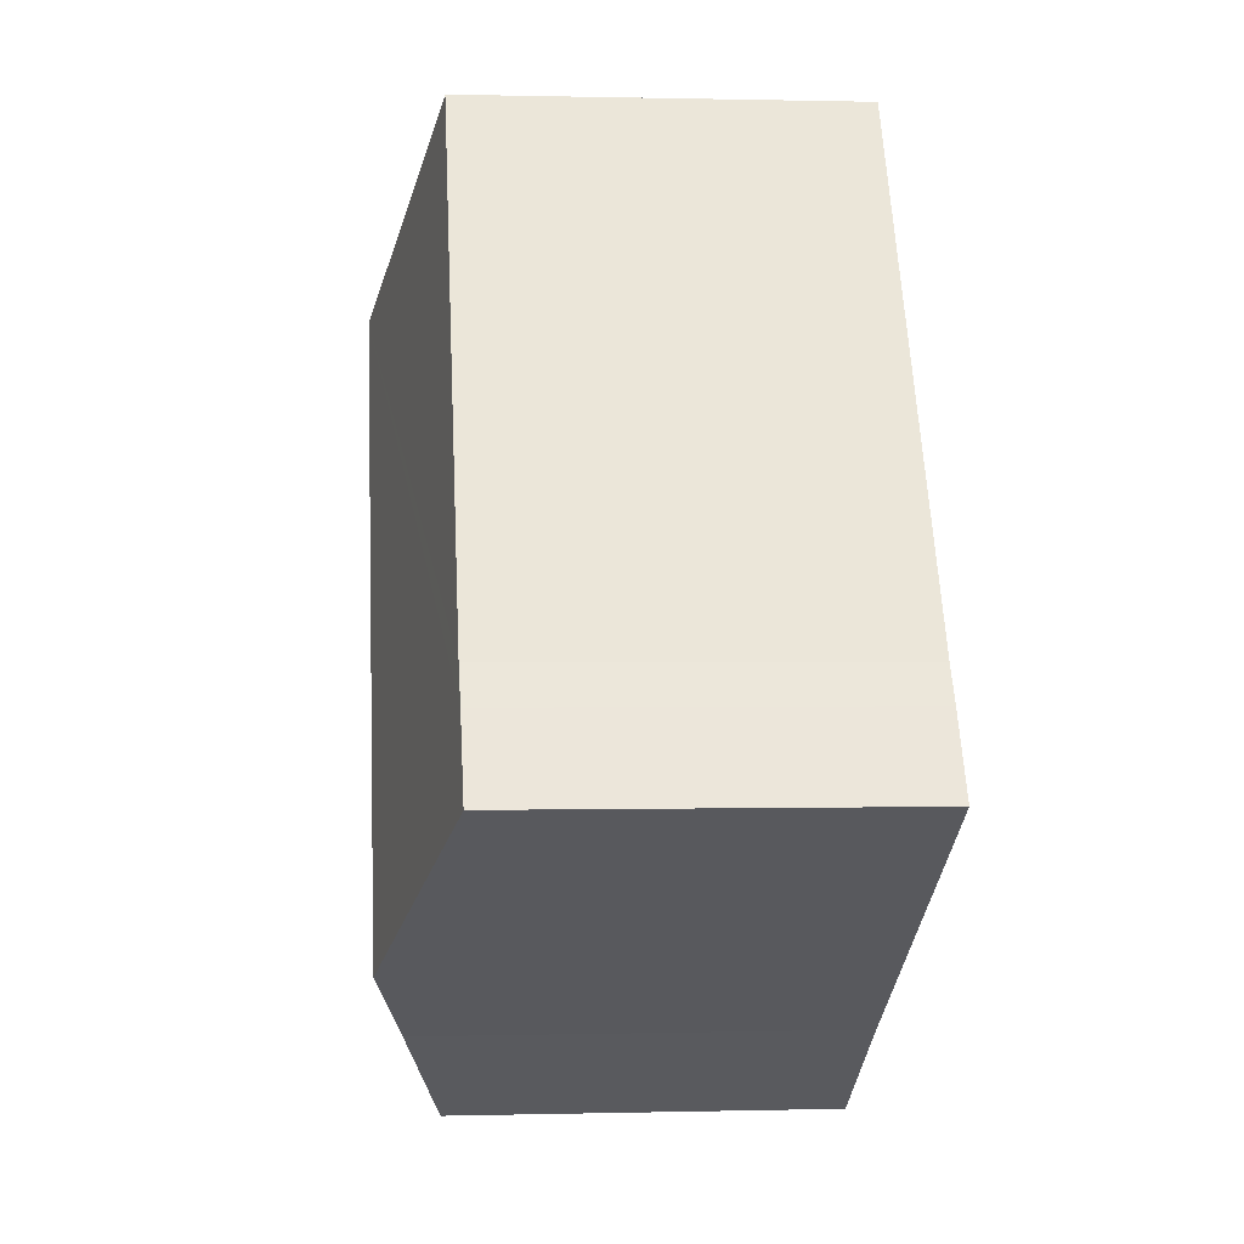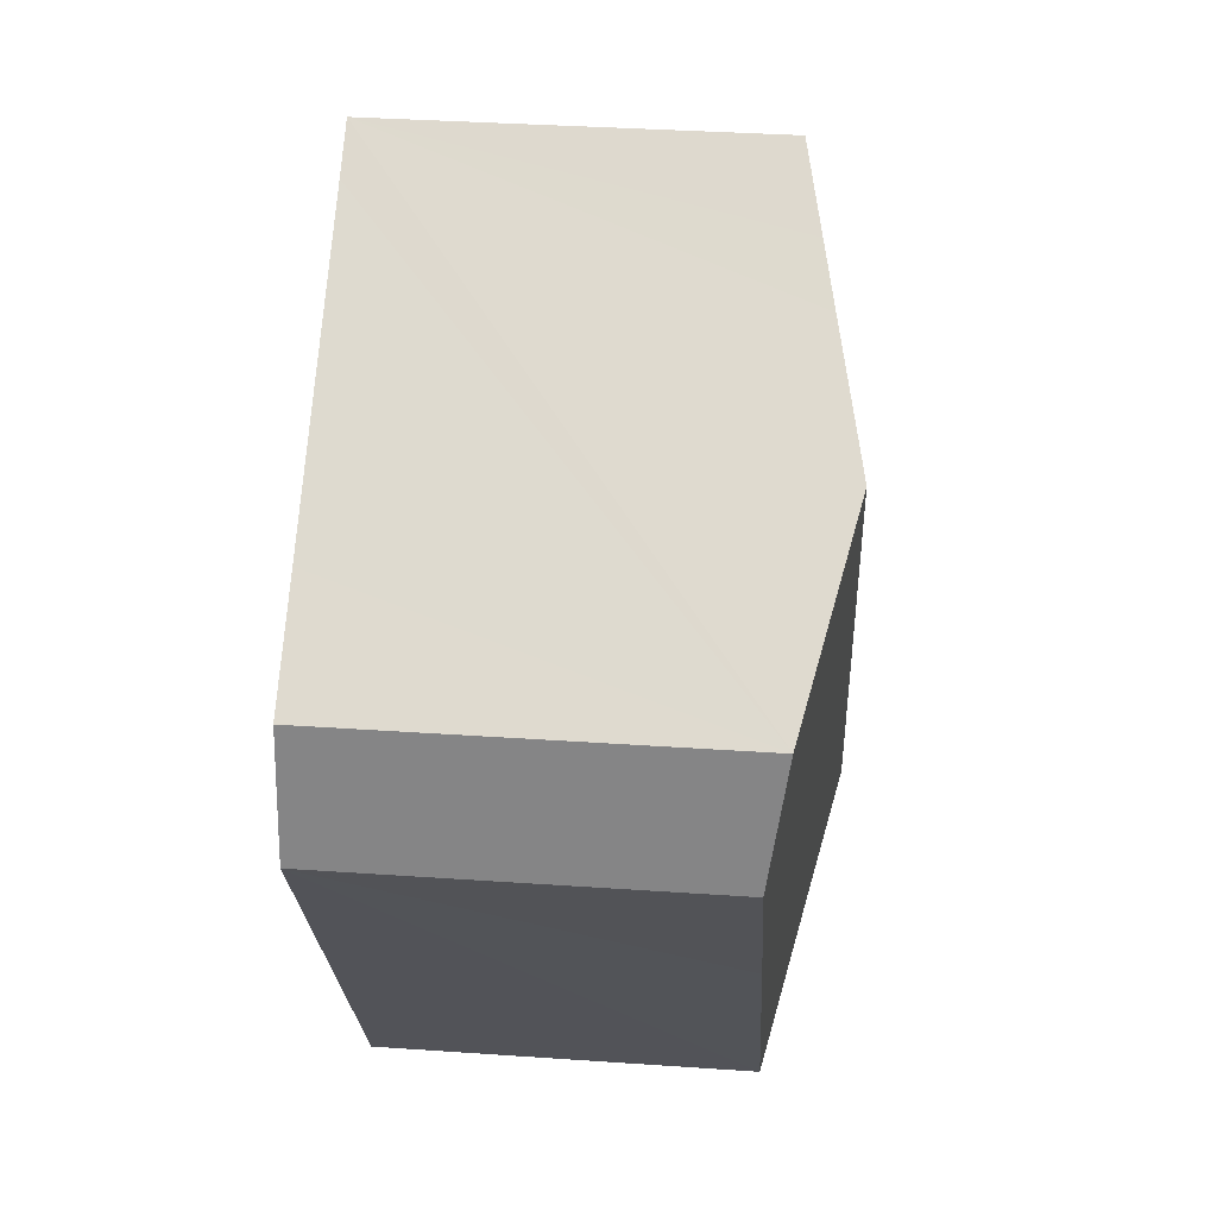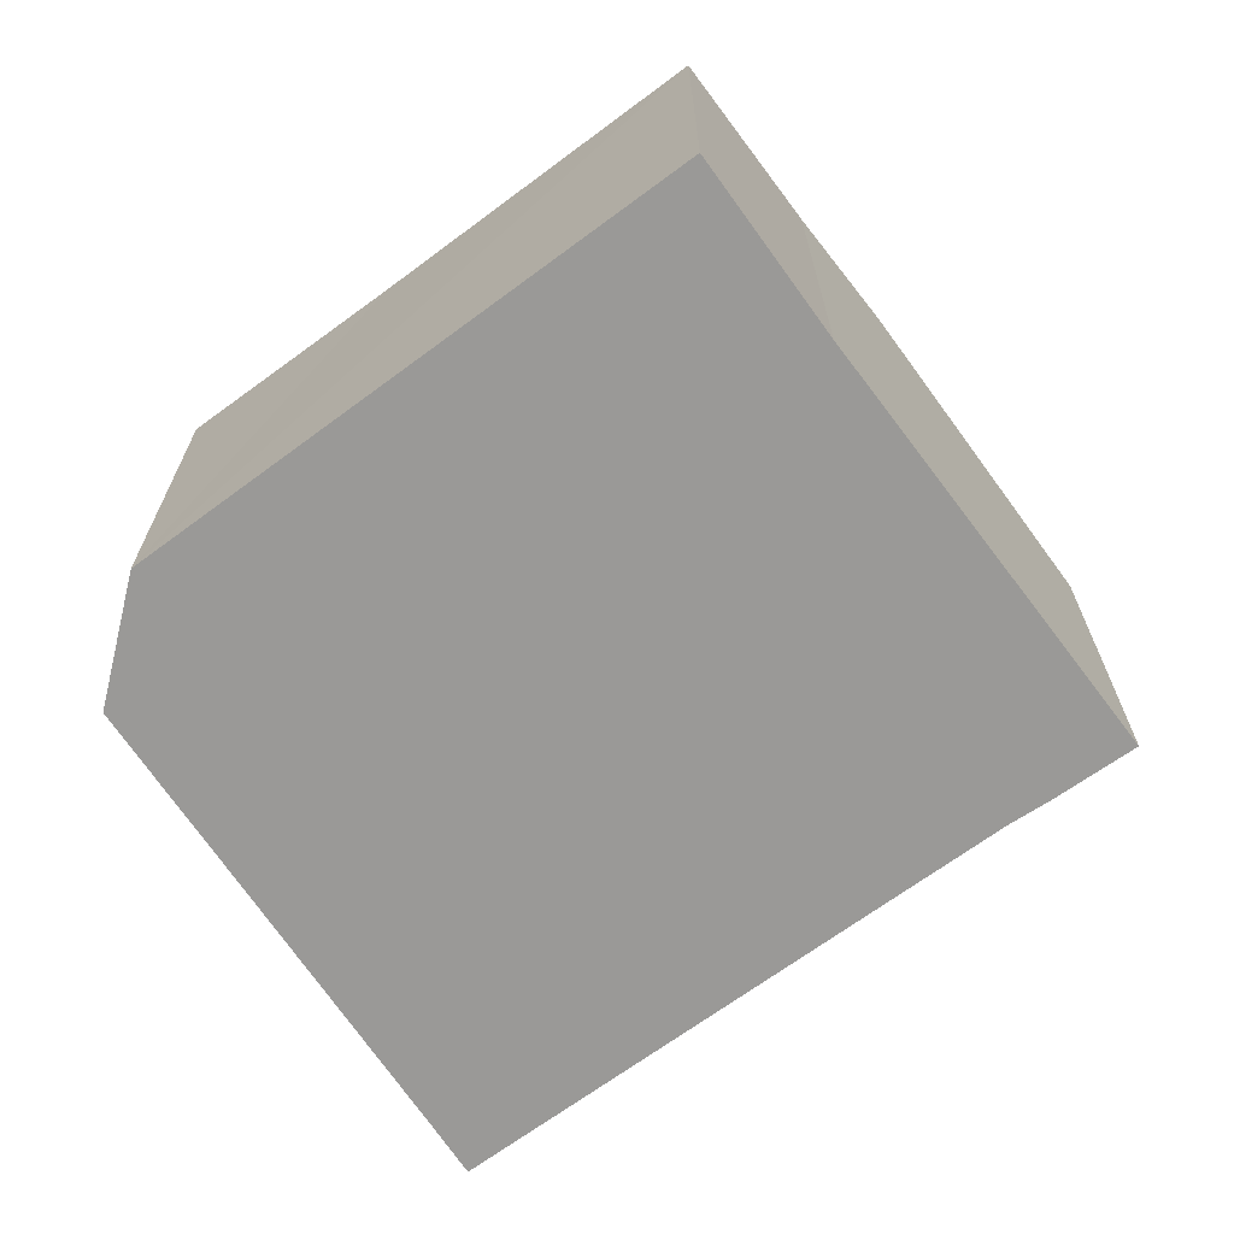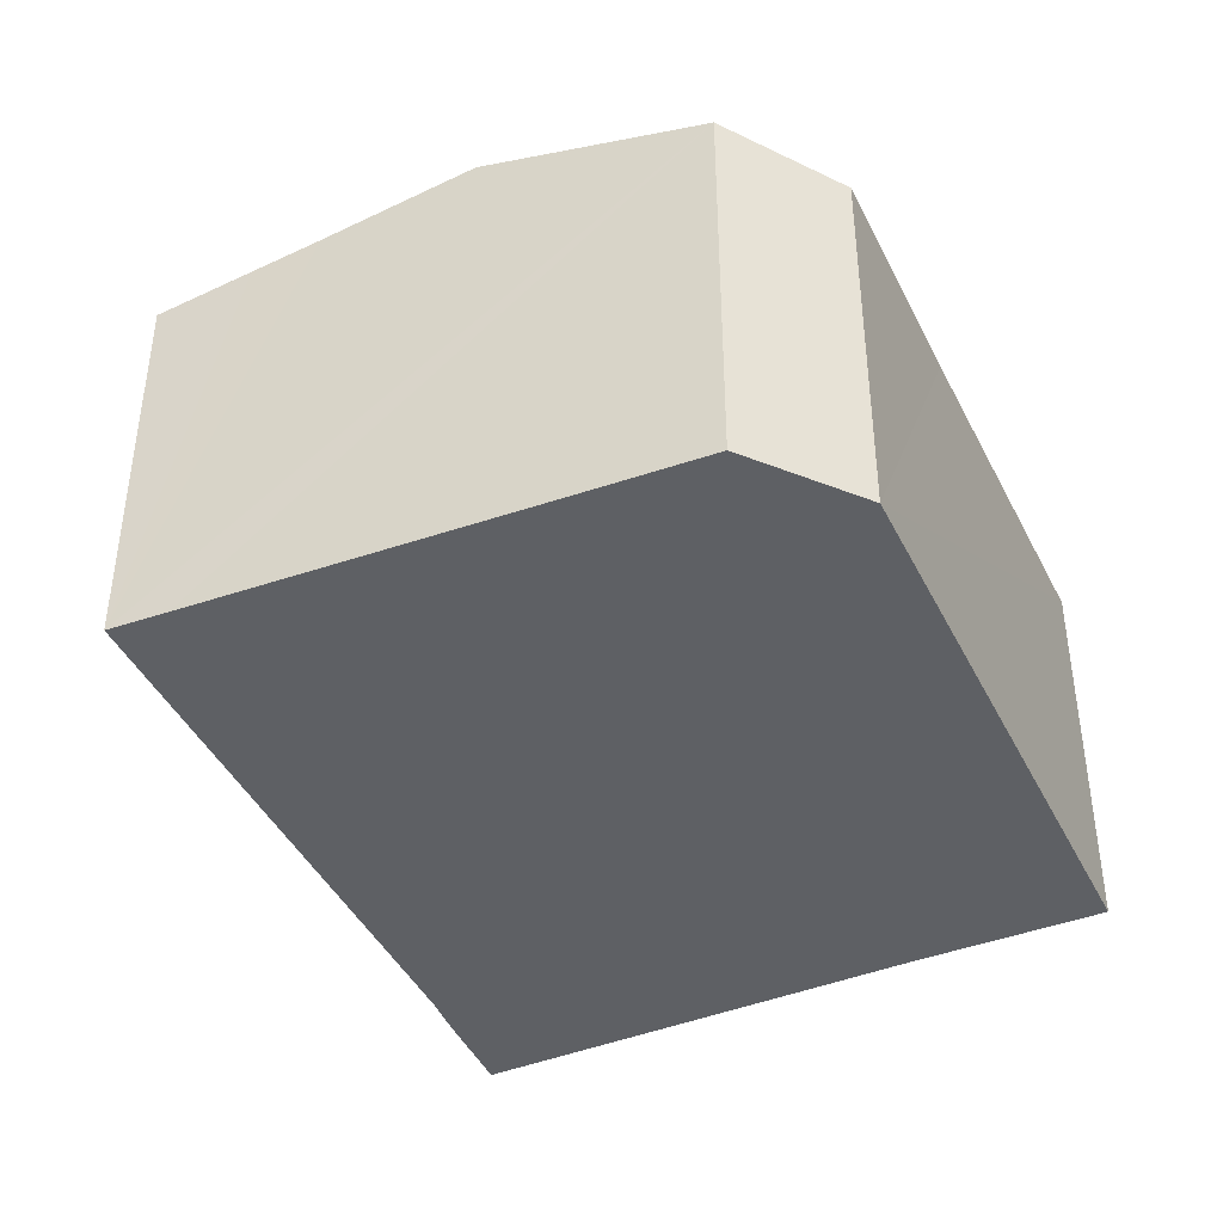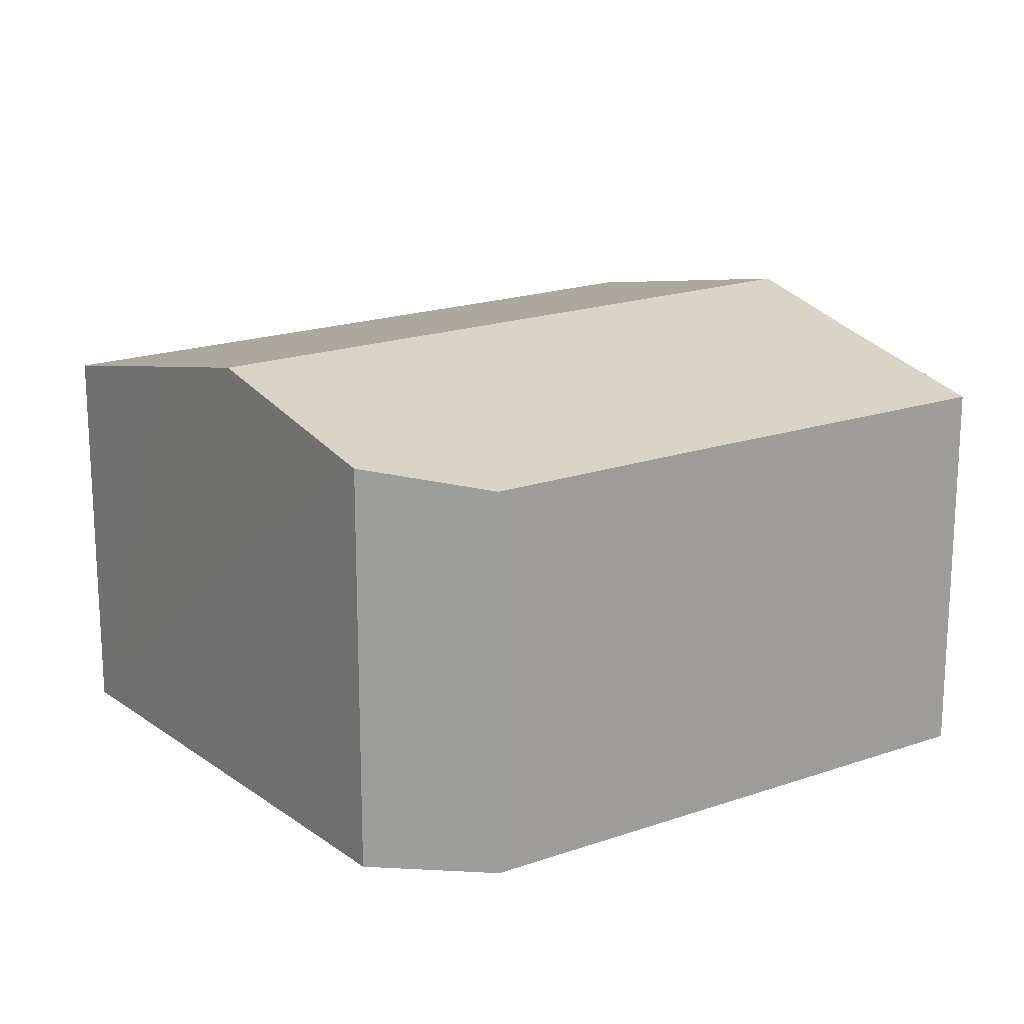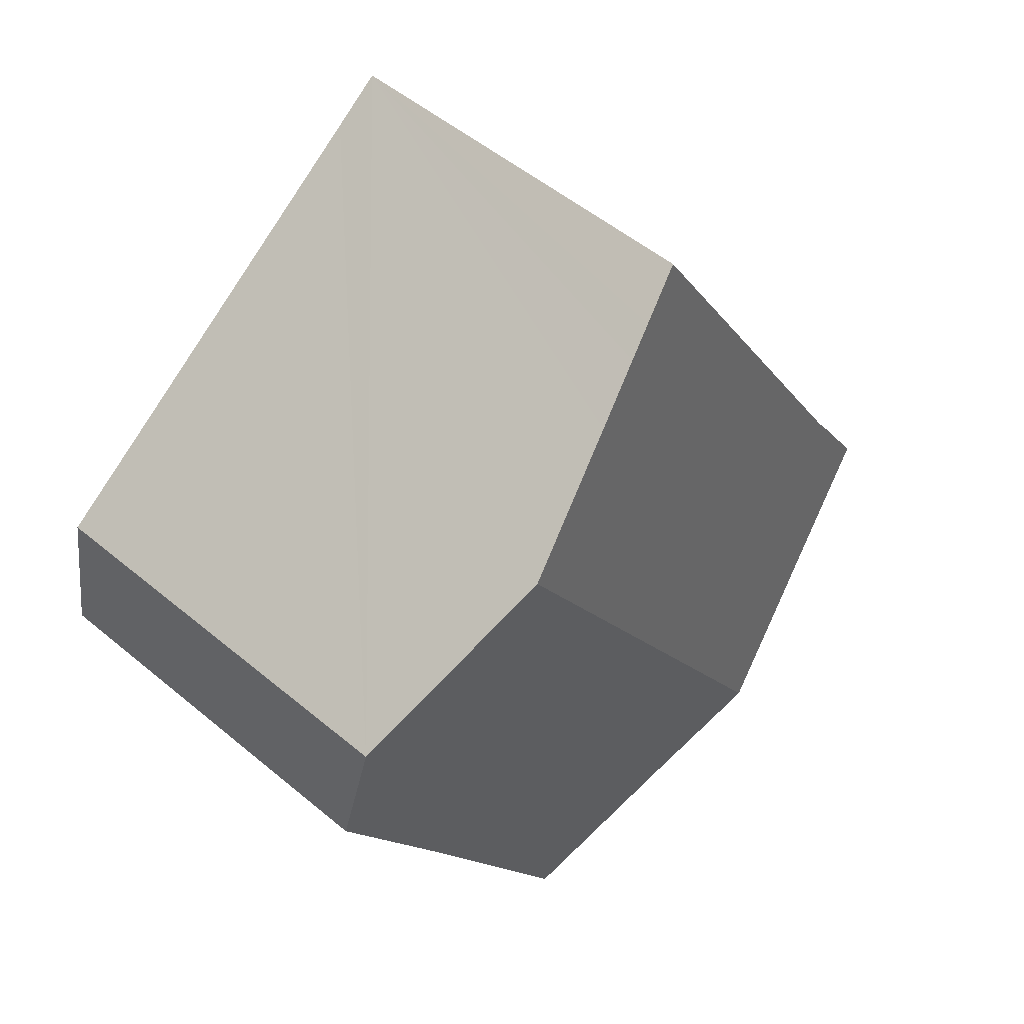
<metadata>
{"format":"obj","ext":"obj","renderer":"f3d","projection":"perspective","resolution":1024,"background":"white","views":[{"elev":0.5,"azim":-95.6,"up":"+Z"},{"elev":35.7,"azim":95.2,"up":"+Z"},{"elev":-68.9,"azim":158.0,"up":"+Y"},{"elev":-42.8,"azim":56.4,"up":"+Y"},{"elev":18.6,"azim":87.6,"up":"+Y"},{"elev":51.8,"azim":132.1,"up":"+Z"}]}
</metadata>
<code>
v  7.087 7.888 -4.246
v  13.4 7.19 -0.509
v  10.02 7.171 -6.095
v  4.996 8.393 -2.993
v  11.82 8.393 7.914
v  15.64 7.195 3.115
v  13.25 8.035 6.94
v  15.28 7.526 5.559
v  0.899 7.192 1.393
v  0 7.187 4.401e-16
v  1.345 7.2 2.03
v  6.956 7.187 11.12
v  9.483 7.809 9.499
v  8.452 7.55 10.21
v  7.011 7.187 11.21
v  7.907 7.412 10.59
v  0.899 -8.53e-17 1.393
v  0 0 0
v  1.345 -1.243e-16 2.03
v  6.956 -6.811e-16 11.12
v  7.011 -6.865e-16 11.21
v  7.907 -6.485e-16 10.59
v  13.25 -4.25e-16 6.94
v  15.28 -3.404e-16 5.559
v  8.452 -6.254e-16 10.21
v  9.483 -5.816e-16 9.499
v  11.82 -4.846e-16 7.914
v  15.64 -1.907e-16 3.115
v  10.02 3.732e-16 -6.095
v  13.4 3.117e-17 -0.509
v  4.996 1.833e-16 -2.993
v  7.087 2.6e-16 -4.246
g defaultobject
f 1 2 3
f 2 1 4
f 2 4 5
f 2 5 6
f 6 5 7
f 6 7 8
f 9 4 10
f 4 9 5
f 5 9 11
f 5 11 12
f 5 12 13
f 13 12 14
f 14 12 15
f 14 15 16
f 10 17 9
f 17 10 18
f 9 19 11
f 19 9 17
f 19 12 11
f 12 19 20
f 12 20 15
f 15 20 21
f 21 16 15
f 16 21 14
f 14 21 13
f 13 21 5
f 5 21 7
f 7 21 8
f 8 21 22
f 8 22 23
f 8 23 24
f 23 22 25
f 23 25 26
f 23 26 27
f 24 6 8
f 6 24 28
f 28 2 6
f 2 28 3
f 3 28 29
f 29 28 30
f 4 18 10
f 18 4 1
f 18 1 31
f 31 1 32
f 3 32 1
f 32 3 29
f 21 19 22
f 19 21 20
f 30 32 29
f 32 30 28
f 32 28 24
f 32 24 23
f 32 23 31
f 31 23 27
f 31 27 18
f 18 27 26
f 18 26 25
f 18 25 22
f 18 22 19
f 18 19 17

</code>
